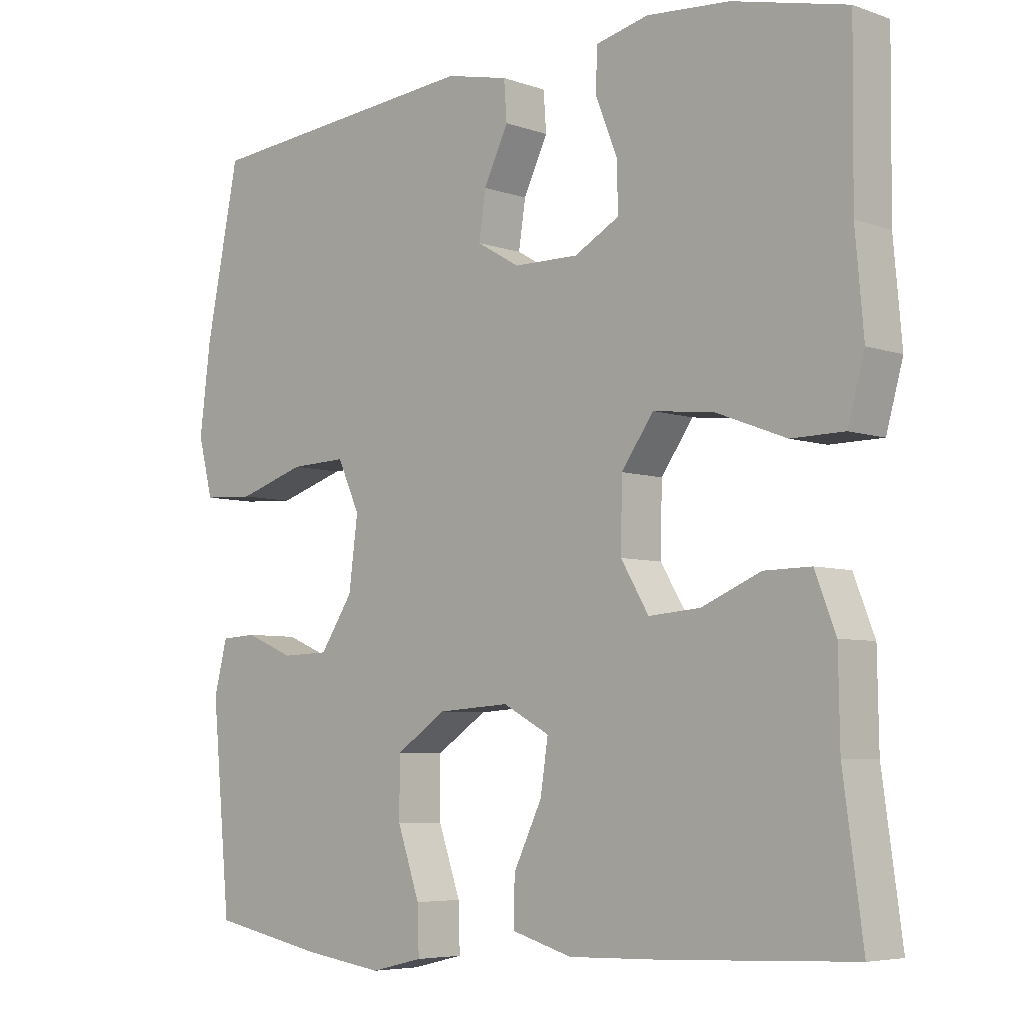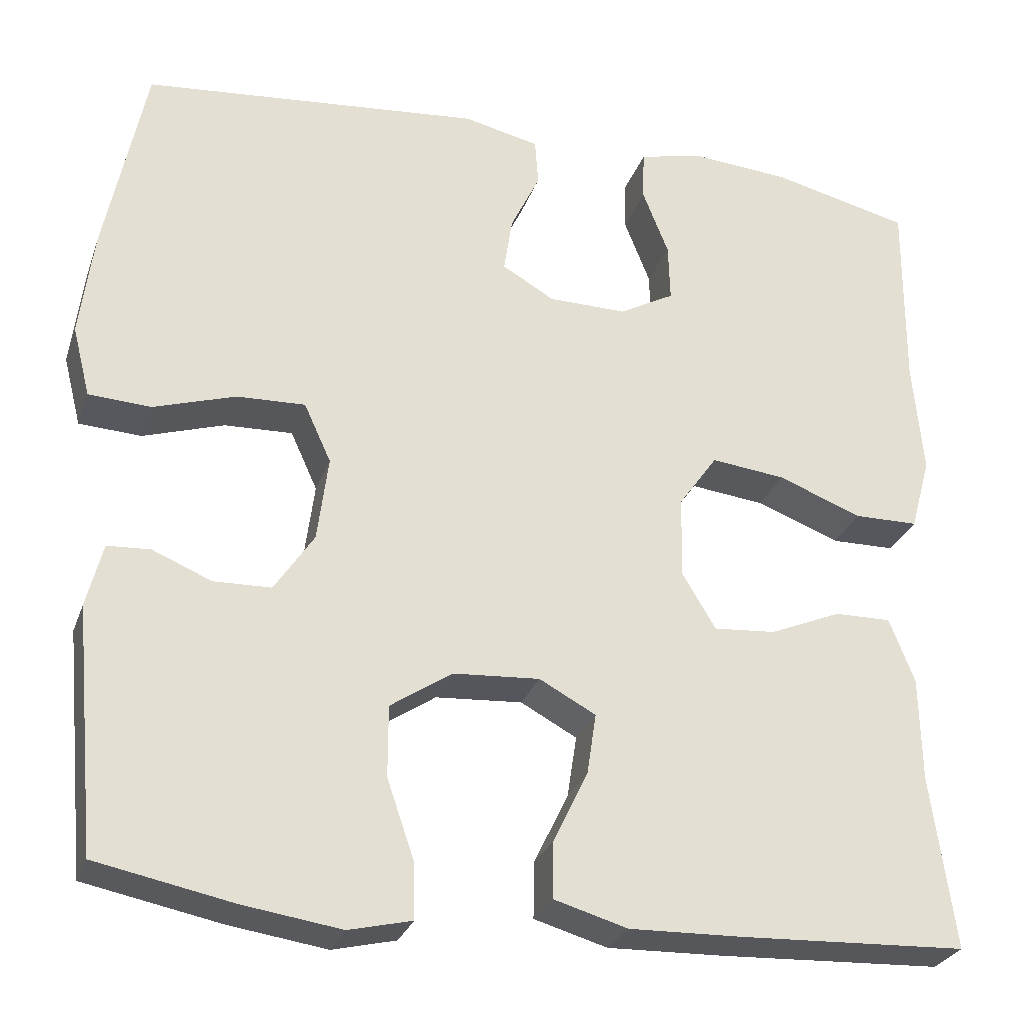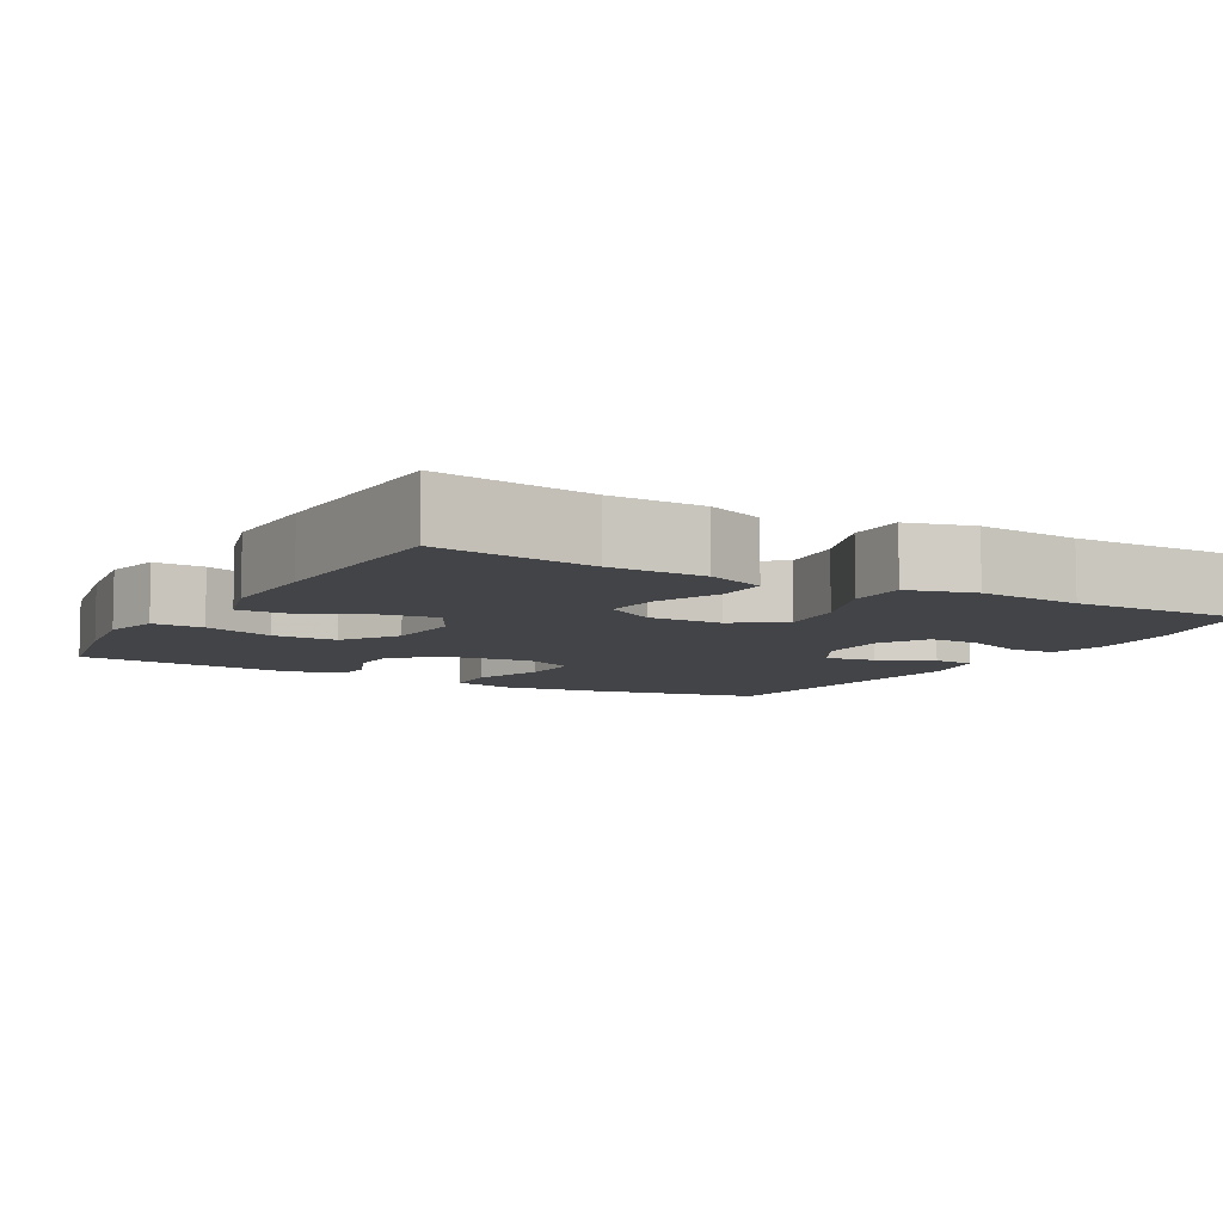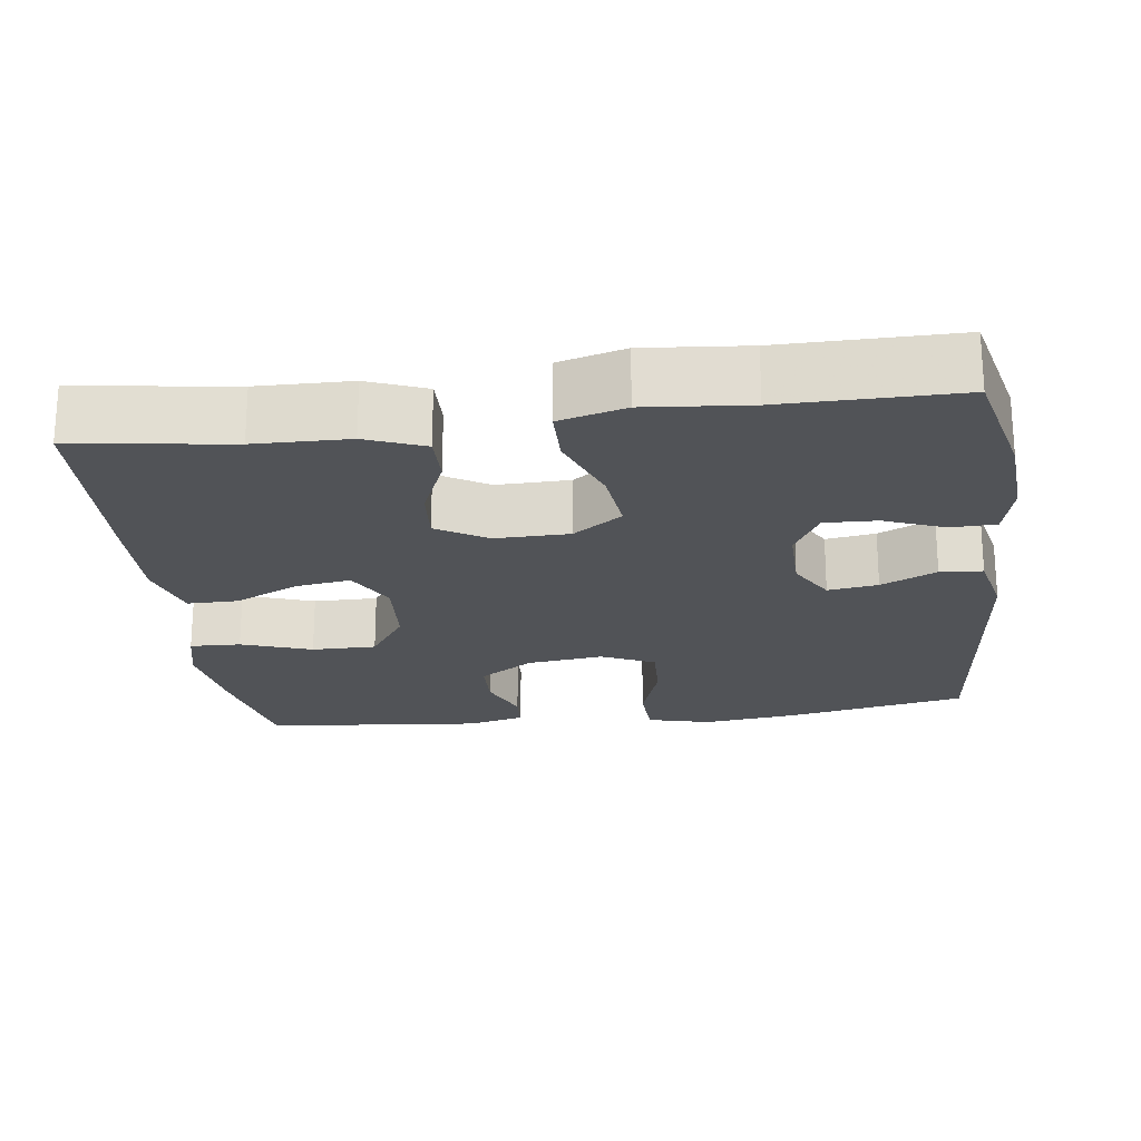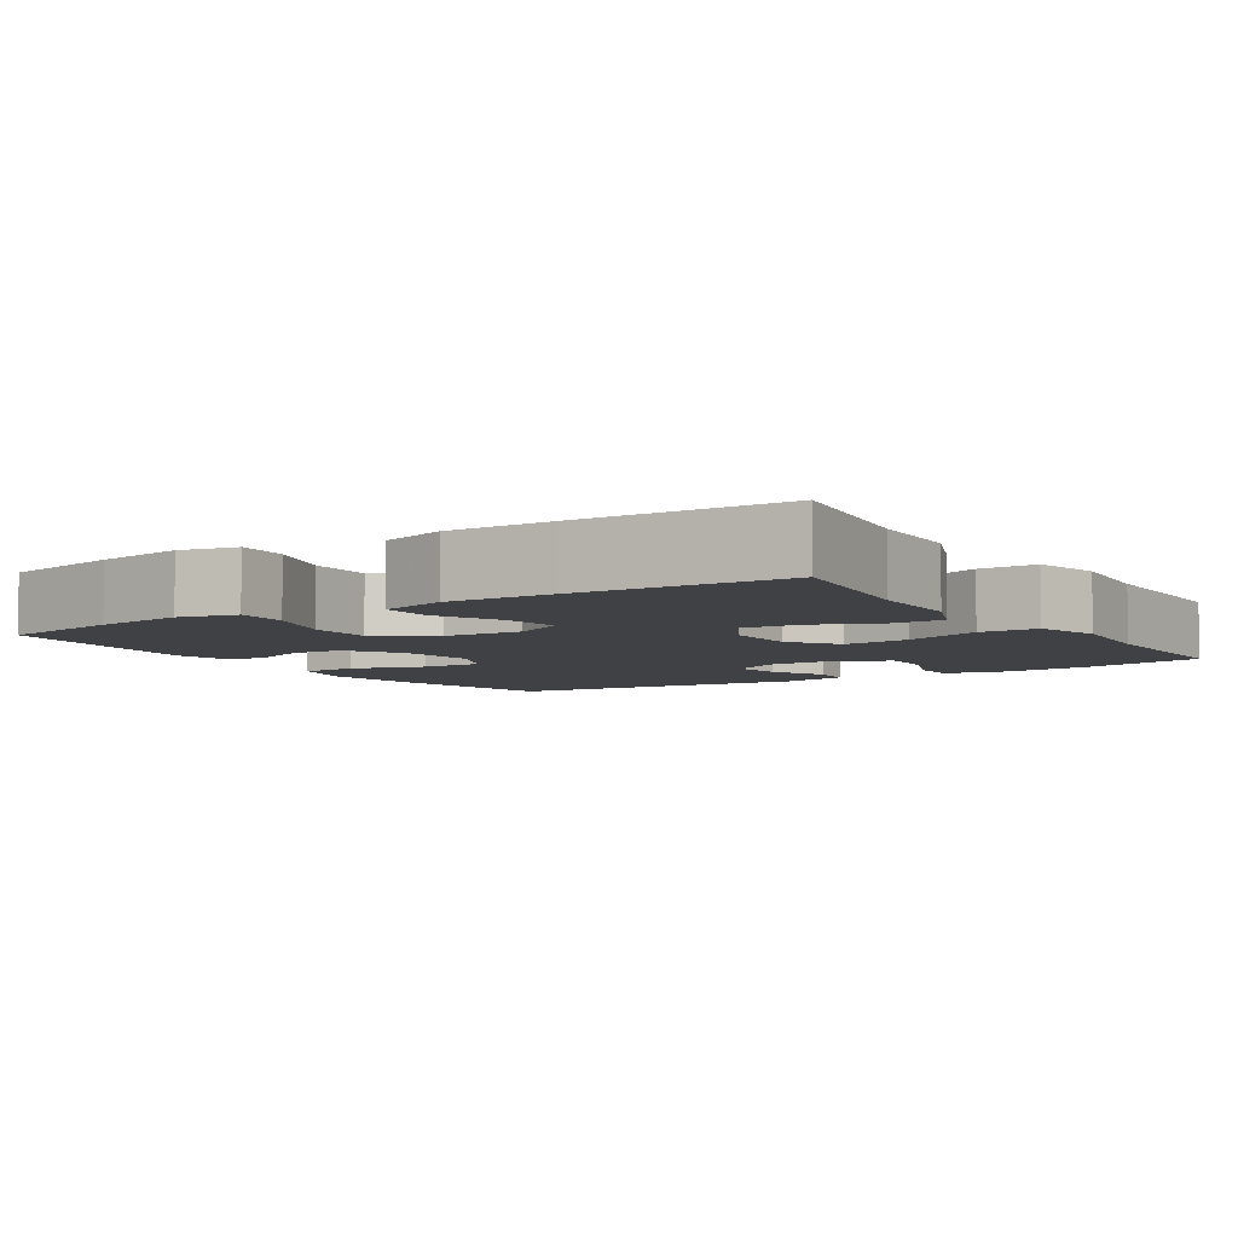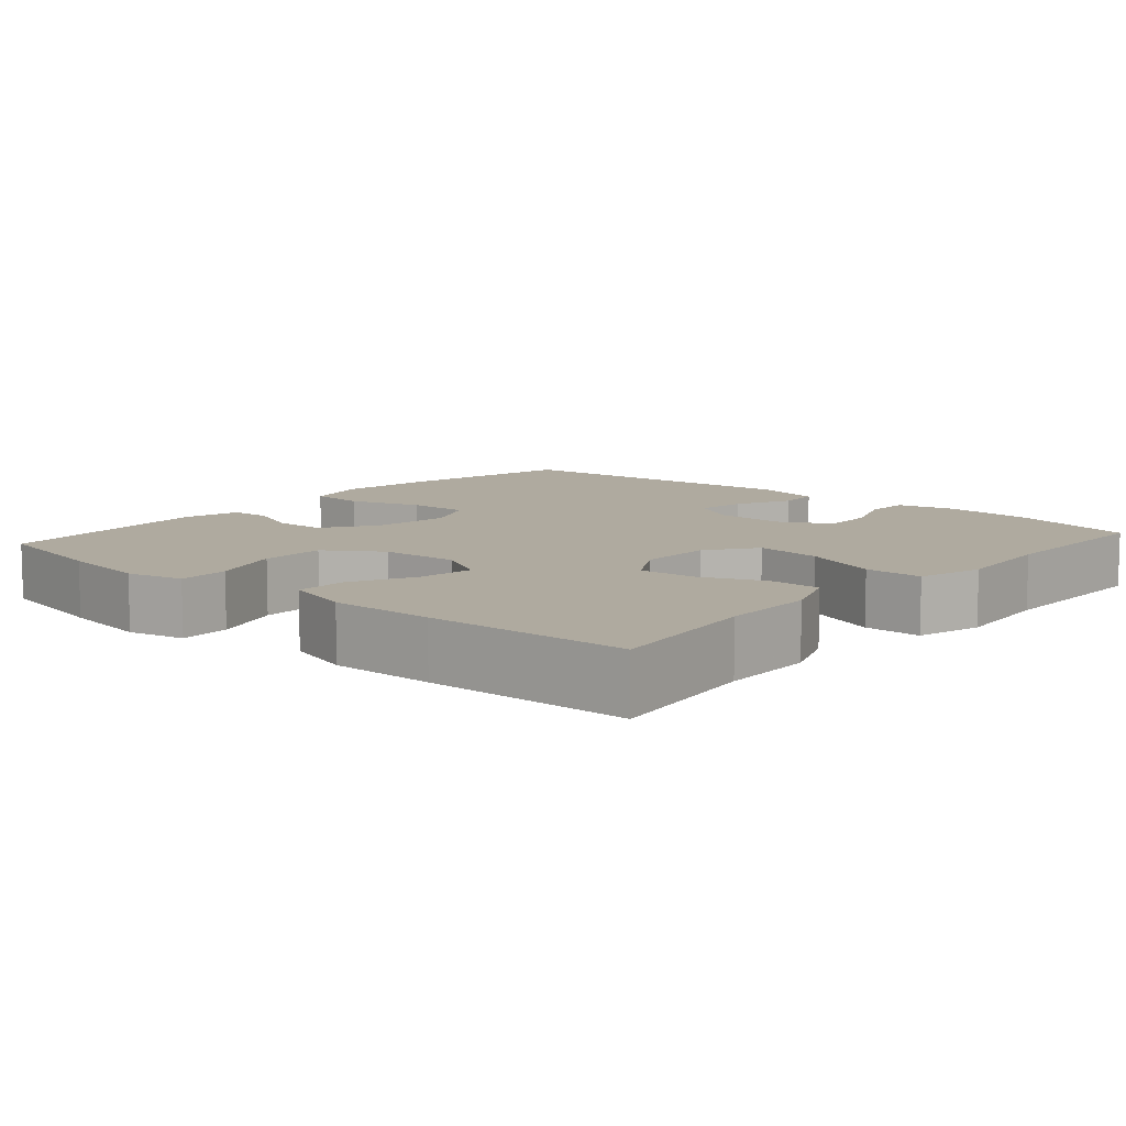
<metadata>
{"format":"obj","ext":"obj","renderer":"f3d","projection":"perspective","resolution":1024,"background":"white","views":[{"elev":-5.8,"azim":-136.8,"up":"+Z"},{"elev":-27.9,"azim":162.7,"up":"+Z"},{"elev":-7.7,"azim":-119.6,"up":"+Y"},{"elev":-21.8,"azim":-82.7,"up":"+Y"},{"elev":-5.9,"azim":-147.3,"up":"+Y"},{"elev":9.5,"azim":-138.7,"up":"+Y"}]}
</metadata>
<code>
v -0.5 0.07 -0.5
v -0.472 0.07 -0.294
v -0.47 0.07 -0.17
v -0.44 0.07 -0.093
v -0.373 0.07 -0.094
v -0.288 0.07 -0.13
v -0.214 0.07 -0.136
v -0.174 0.07 -0.069
v -0.176 0.07 0.028
v -0.222 0.07 0.093
v -0.31 0.07 0.083
v -0.41 0.07 0.045
v -0.486 0.07 0.046
v -0.51 0.07 0.133
v -0.498 0.07 0.269
v -0.5 0.07 0.5
v -0.336 0.07 0.539
v -0.217 0.07 0.548
v -0.141 0.07 0.53
v -0.139 0.07 0.47
v -0.17 0.07 0.391
v -0.172 0.07 0.322
v -0.107 0.07 0.286
v -0.014 0.07 0.287
v 0.048 0.07 0.323
v 0.038 0.07 0.389
v 0.003 0.07 0.462
v 0.007 0.07 0.518
v 0.097 0.07 0.538
v 0.5 0.07 0.5
v 0.548 0.07 0.262
v 0.564 0.07 0.135
v 0.543 0.07 0.052
v 0.469 0.07 0.048
v 0.372 0.07 0.079
v 0.291 0.07 0.082
v 0.259 0.07 0.012
v 0.272 0.07 -0.089
v 0.319 0.07 -0.16
v 0.387 0.07 -0.162
v 0.457 0.07 -0.133
v 0.508 0.07 -0.136
v 0.527 0.07 -0.211
v 0.5 0.07 -0.5
v 0.339 0.07 -0.532
v 0.222 0.07 -0.549
v 0.147 0.07 -0.531
v 0.149 0.07 -0.464
v 0.181 0.07 -0.371
v 0.181 0.07 -0.286
v 0.108 0.07 -0.237
v 0.005 0.07 -0.23
v -0.062 0.07 -0.266
v -0.051 0.07 -0.339
v -0.01 0.07 -0.424
v -0.009 0.07 -0.491
v -0.096 0.07 -0.516
v -0.233 0.07 -0.512
v -0.5 0 -0.5
v -0.472 0 -0.294
v -0.47 0 -0.17
v -0.44 0 -0.093
v -0.373 0 -0.094
v -0.288 0 -0.13
v -0.214 0 -0.136
v -0.174 0 -0.069
v -0.176 0 0.028
v -0.222 0 0.093
v -0.31 0 0.083
v -0.41 0 0.045
v -0.486 0 0.046
v -0.51 0 0.133
v -0.498 0 0.269
v -0.5 0 0.5
v -0.336 0 0.539
v -0.217 0 0.548
v -0.141 0 0.53
v -0.139 0 0.47
v -0.17 0 0.391
v -0.172 0 0.322
v -0.107 0 0.286
v -0.014 0 0.287
v 0.048 0 0.323
v 0.038 0 0.389
v 0.003 0 0.462
v 0.007 0 0.518
v 0.097 0 0.538
v 0.5 0 0.5
v 0.548 0 0.262
v 0.564 0 0.135
v 0.543 0 0.052
v 0.469 0 0.048
v 0.372 0 0.079
v 0.291 0 0.082
v 0.259 0 0.012
v 0.272 0 -0.089
v 0.319 0 -0.16
v 0.387 0 -0.162
v 0.457 0 -0.133
v 0.508 0 -0.136
v 0.527 0 -0.211
v 0.5 0 -0.5
v 0.339 0 -0.532
v 0.222 0 -0.549
v 0.147 0 -0.531
v 0.149 0 -0.464
v 0.181 0 -0.371
v 0.181 0 -0.286
v 0.108 0 -0.237
v 0.005 0 -0.23
v -0.062 0 -0.266
v -0.051 0 -0.339
v -0.01 0 -0.424
v -0.009 0 -0.491
v -0.096 0 -0.516
v -0.233 0 -0.512
f 58 1 2
f 57 58 2
f 56 57 2
f 55 56 2
f 54 55 2
f 4 5 6
f 3 4 6
f 2 3 6
f 54 2 6
f 53 54 6
f 52 53 6 7
f 51 52 7 8
f 47 48 49
f 46 47 49
f 45 46 49
f 44 45 49
f 43 44 49
f 42 43 49
f 41 42 49
f 40 41 49
f 39 40 49 50
f 38 39 50 51
f 33 34 35
f 32 33 35
f 31 32 35
f 30 31 35
f 29 30 35
f 28 29 35
f 27 28 35
f 26 27 35
f 25 26 35 36
f 24 25 36 37
f 19 20 21
f 18 19 21
f 17 18 21
f 16 17 21
f 15 16 21
f 15 21 22
f 14 15 22
f 13 14 22
f 12 13 22
f 11 12 22
f 10 11 22 23
f 51 8 9
f 38 51 9
f 37 38 9
f 24 37 9
f 23 24 9
f 9 10 23
f 60 59 116
f 60 116 115
f 60 115 114
f 60 114 113
f 60 113 112
f 64 63 62
f 64 62 61
f 64 61 60
f 64 60 112
f 64 112 111
f 65 64 111 110
f 66 65 110 109
f 107 106 105
f 107 105 104
f 107 104 103
f 107 103 102
f 107 102 101
f 107 101 100
f 107 100 99
f 107 99 98
f 108 107 98 97
f 109 108 97 96
f 93 92 91
f 93 91 90
f 93 90 89
f 93 89 88
f 93 88 87
f 93 87 86
f 93 86 85
f 93 85 84
f 94 93 84 83
f 95 94 83 82
f 79 78 77
f 79 77 76
f 79 76 75
f 79 75 74
f 79 74 73
f 80 79 73
f 80 73 72
f 80 72 71
f 80 71 70
f 80 70 69
f 81 80 69 68
f 67 66 109
f 67 109 96
f 67 96 95
f 67 95 82
f 67 82 81
f 81 68 67
f 1 59 60 2
f 2 60 61 3
f 3 61 62 4
f 4 62 63 5
f 5 63 64 6
f 6 64 65 7
f 7 65 66 8
f 8 66 67 9
f 9 67 68 10
f 10 68 69 11
f 11 69 70 12
f 12 70 71 13
f 13 71 72 14
f 14 72 73 15
f 15 73 74 16
f 16 74 75 17
f 17 75 76 18
f 18 76 77 19
f 19 77 78 20
f 20 78 79 21
f 21 79 80 22
f 22 80 81 23
f 23 81 82 24
f 24 82 83 25
f 25 83 84 26
f 26 84 85 27
f 27 85 86 28
f 28 86 87 29
f 29 87 88 30
f 30 88 89 31
f 31 89 90 32
f 32 90 91 33
f 33 91 92 34
f 34 92 93 35
f 35 93 94 36
f 36 94 95 37
f 37 95 96 38
f 38 96 97 39
f 39 97 98 40
f 40 98 99 41
f 41 99 100 42
f 42 100 101 43
f 43 101 102 44
f 44 102 103 45
f 45 103 104 46
f 46 104 105 47
f 47 105 106 48
f 48 106 107 49
f 49 107 108 50
f 50 108 109 51
f 51 109 110 52
f 52 110 111 53
f 53 111 112 54
f 54 112 113 55
f 55 113 114 56
f 56 114 115 57
f 57 115 116 58
f 58 116 59 1

</code>
